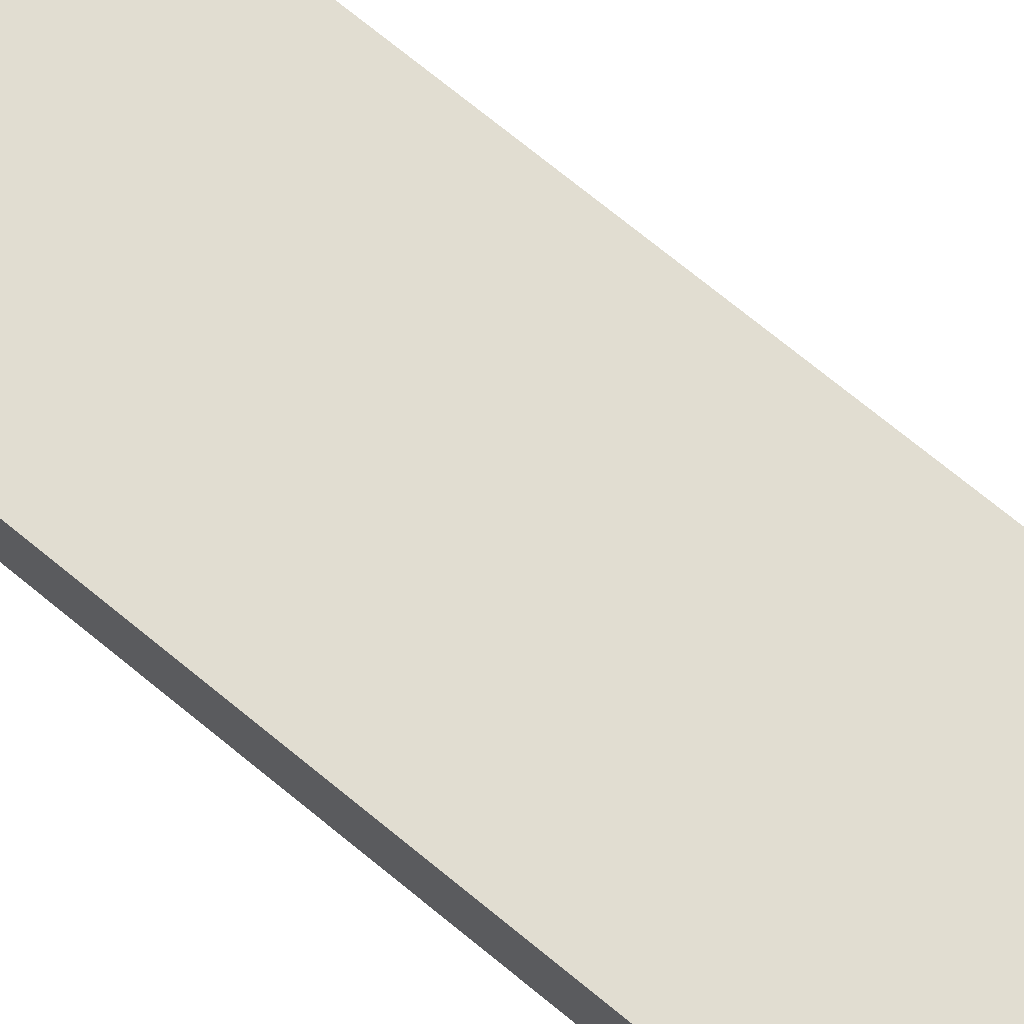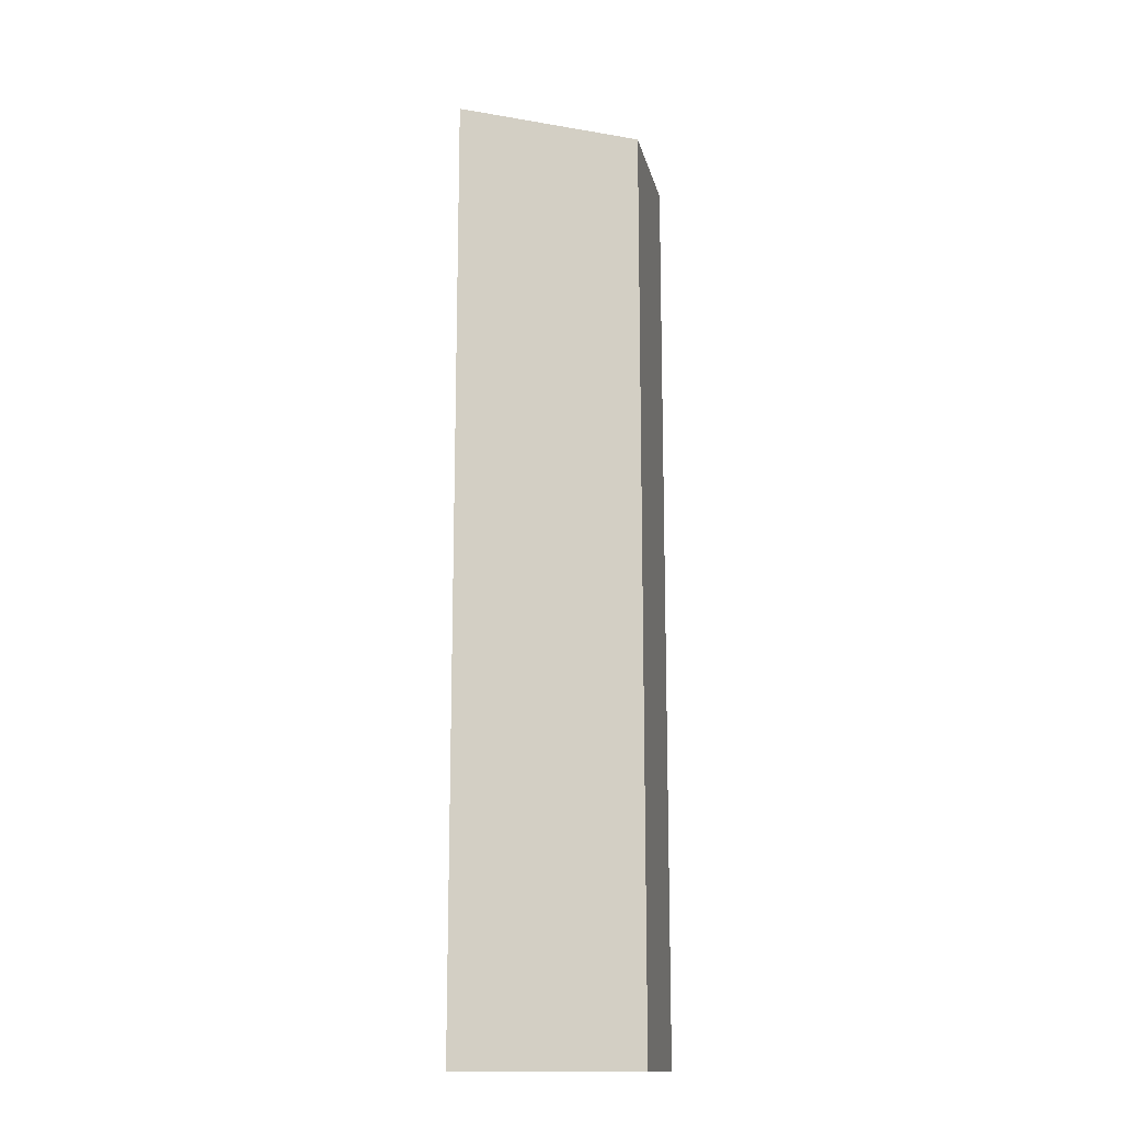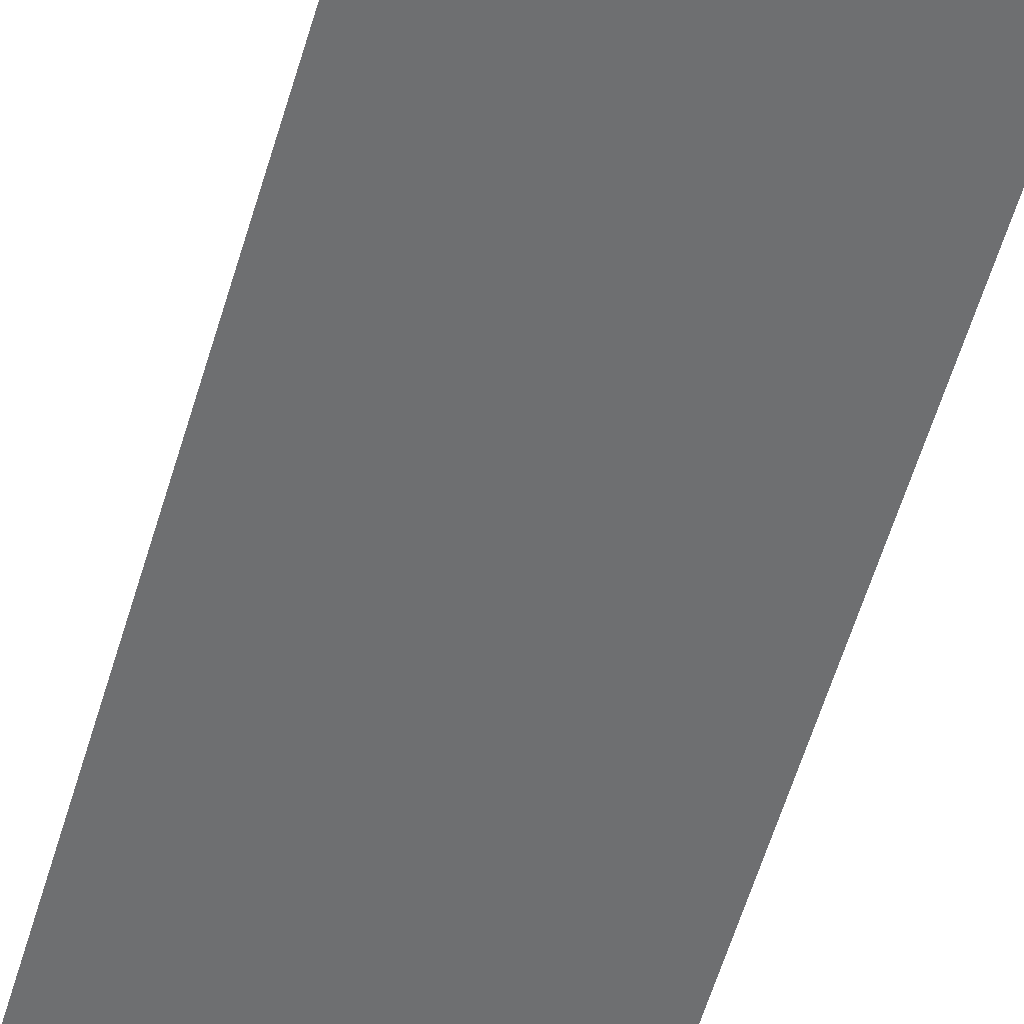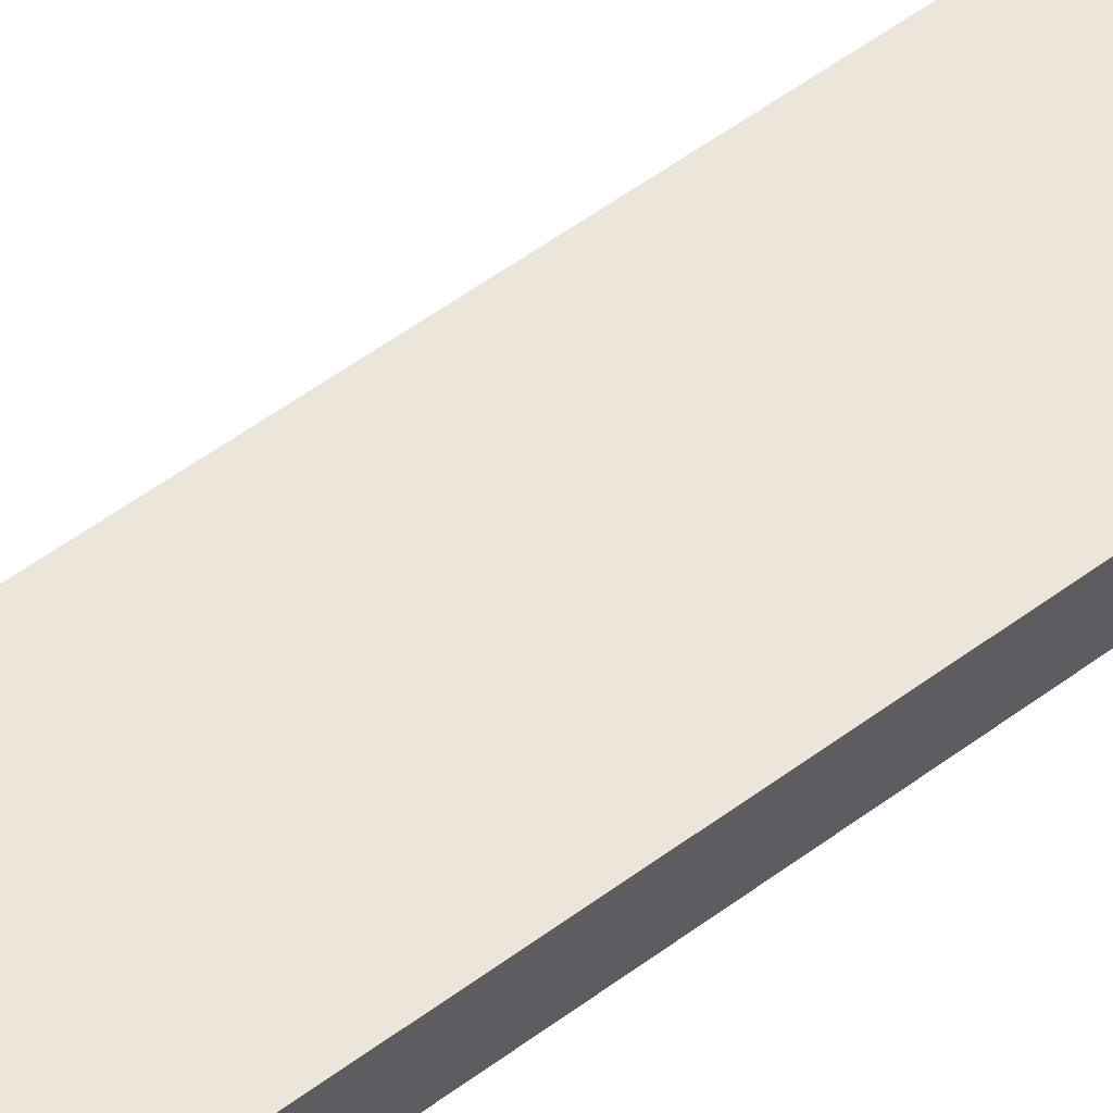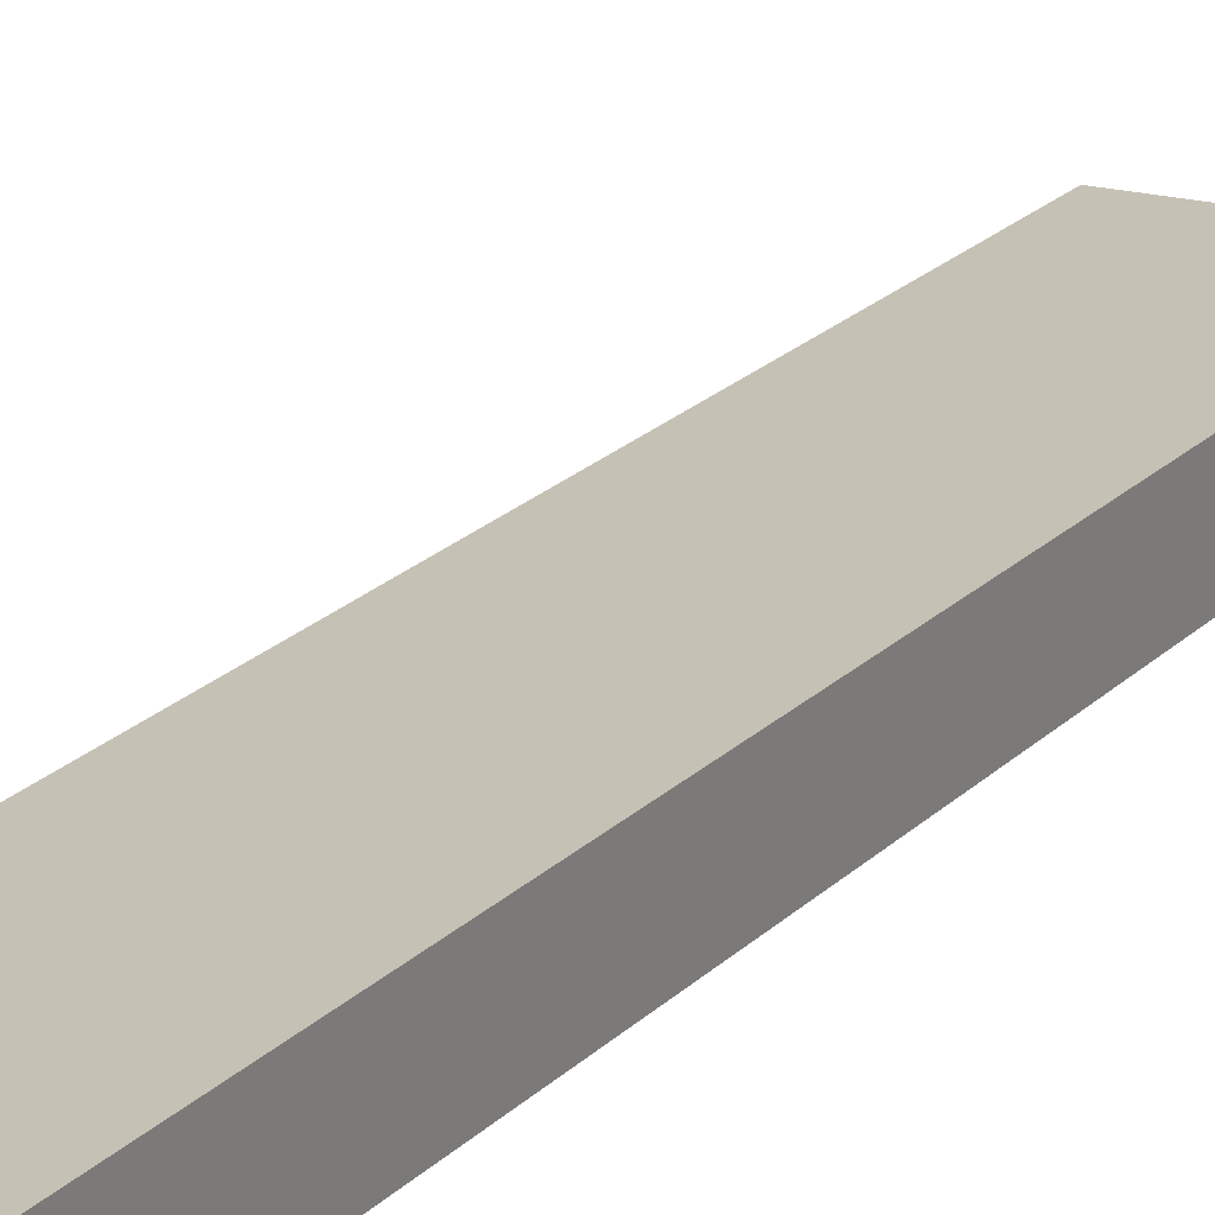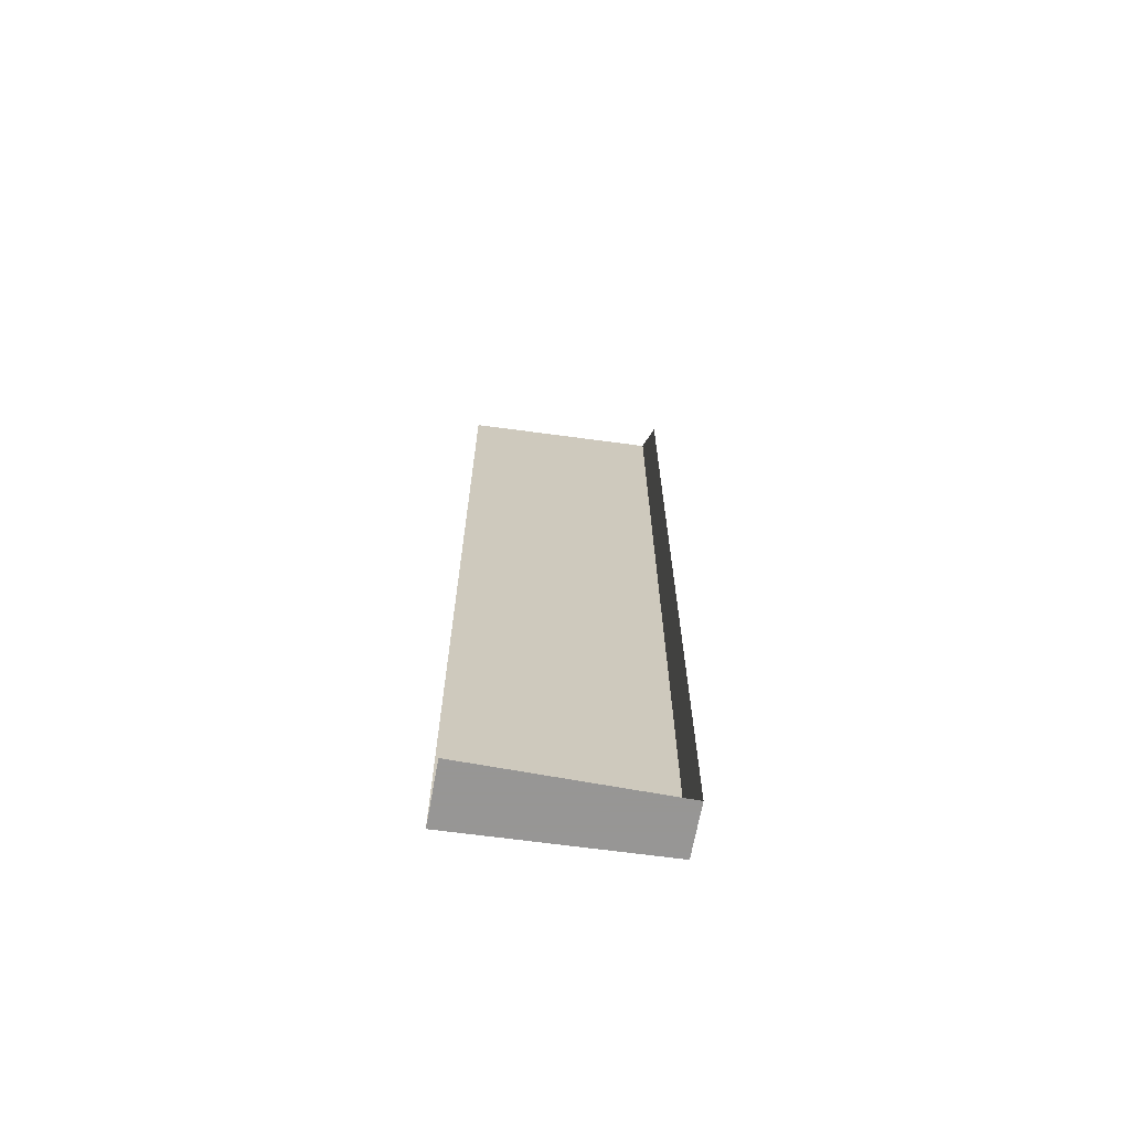
<metadata>
{"format":"obj","ext":"obj","renderer":"f3d","projection":"perspective","resolution":1024,"background":"white","views":[{"elev":69.2,"azim":129.9,"up":"+Z"},{"elev":-14.8,"azim":-20.8,"up":"+Y"},{"elev":-54.6,"azim":-15.8,"up":"+Z"},{"elev":55.7,"azim":52.1,"up":"+Z"},{"elev":19.1,"azim":28.4,"up":"+Z"},{"elev":-67.8,"azim":-8.2,"up":"+Y"}]}
</metadata>
<code>
o Platform.021_Cube.024
v -2.855 4.009 -0.009751
v -2.855 4.209 -0.00975
v -2.855 5.009 -0.00975
v -2.855 5.209 -0.00975
v -2.855 6.009 -0.00975
v -2.855 6.209 -0.00975
v -2.402 4.009 -0.005344
v -2.402 4.209 -0.005343
v -2.402 5.009 -0.005343
v -2.402 5.209 -0.005343
v -2.402 6.009 -0.005343
v -2.402 6.209 -0.005343
v -2.397 4.009 0.1106
v -2.85 4.009 0.1281
v -2.397 5.009 0.1106
v -2.397 4.209 0.1106
v -2.397 5.209 0.1106
v -2.397 6.009 0.1106
f 2 8 7 1
f 13 7 8 16
f 16 8 9 15
f 15 9 10 17
f 17 10 11 18
f 6 12 11 5
f 5 11 10 4
f 4 10 9 3
f 3 9 8 2
f 1 7 13 14
f 11 12 18

</code>
